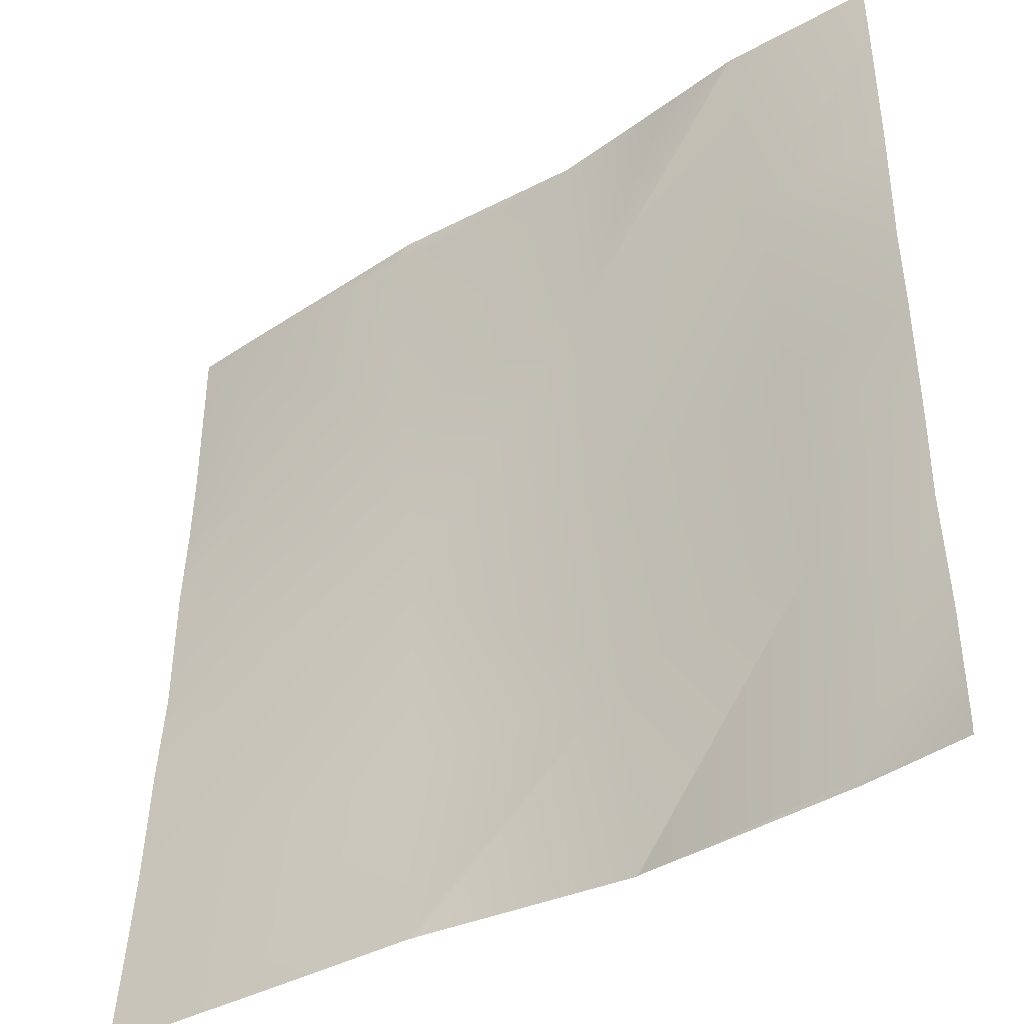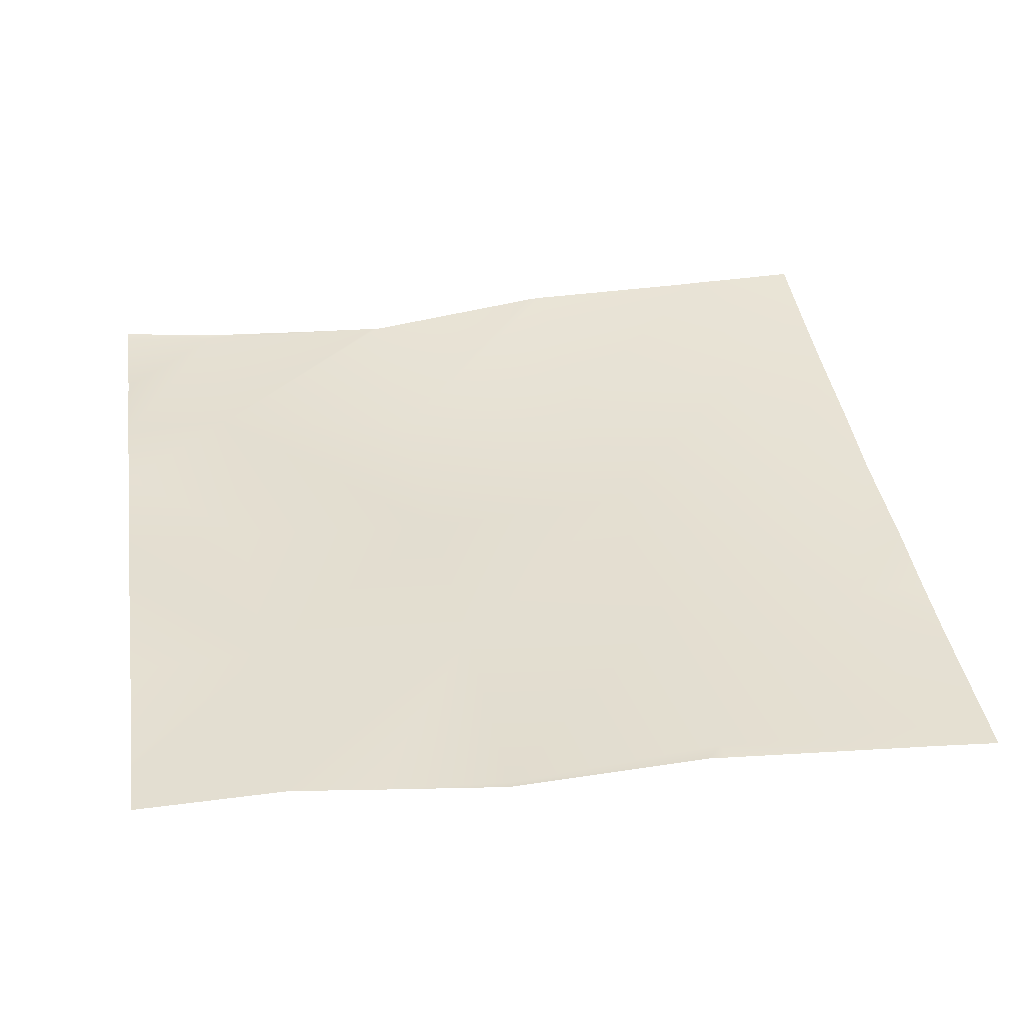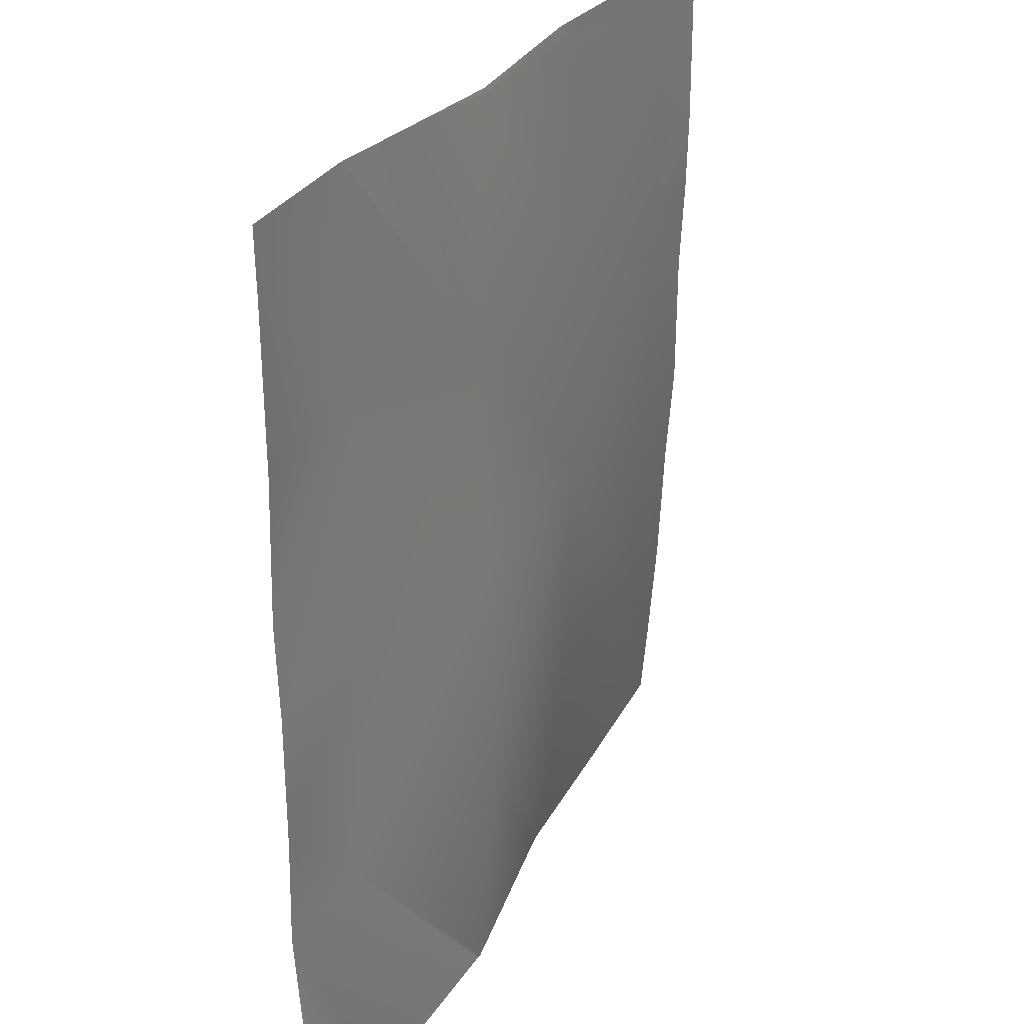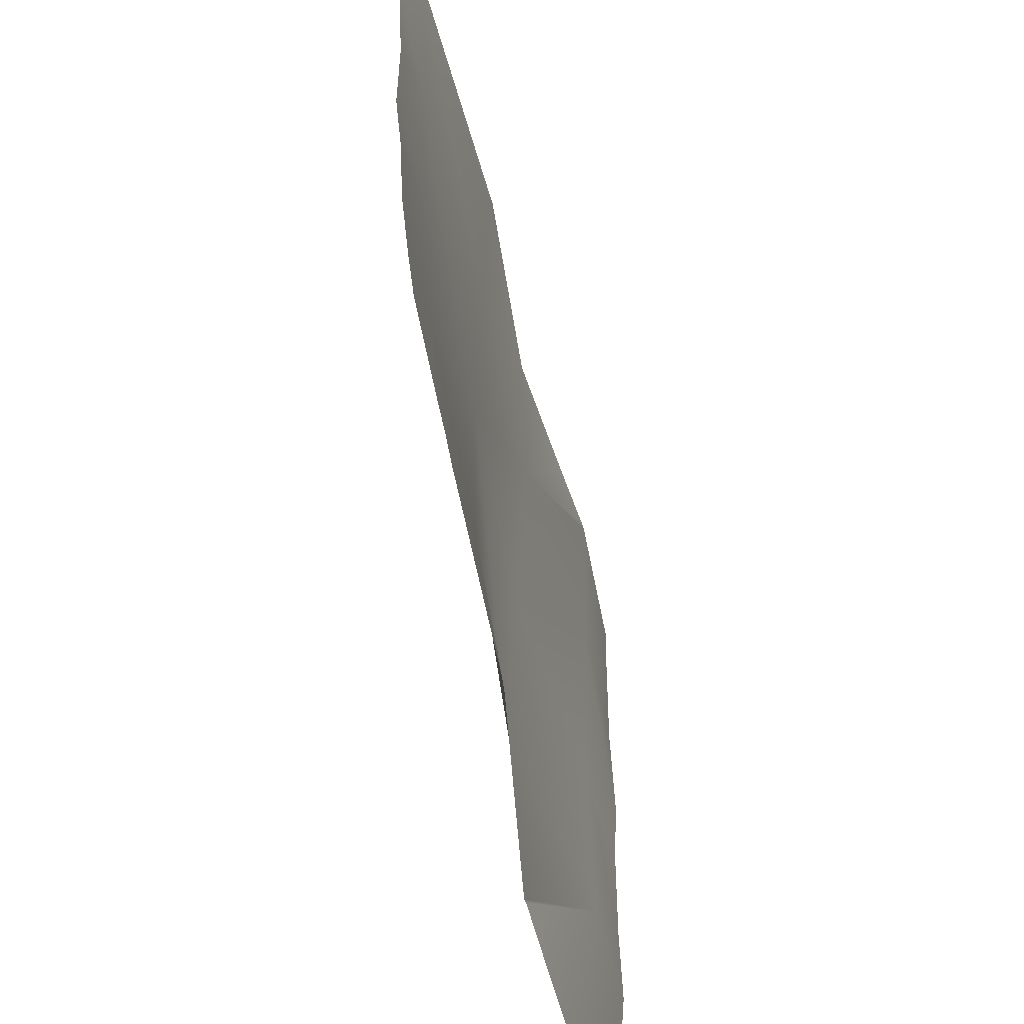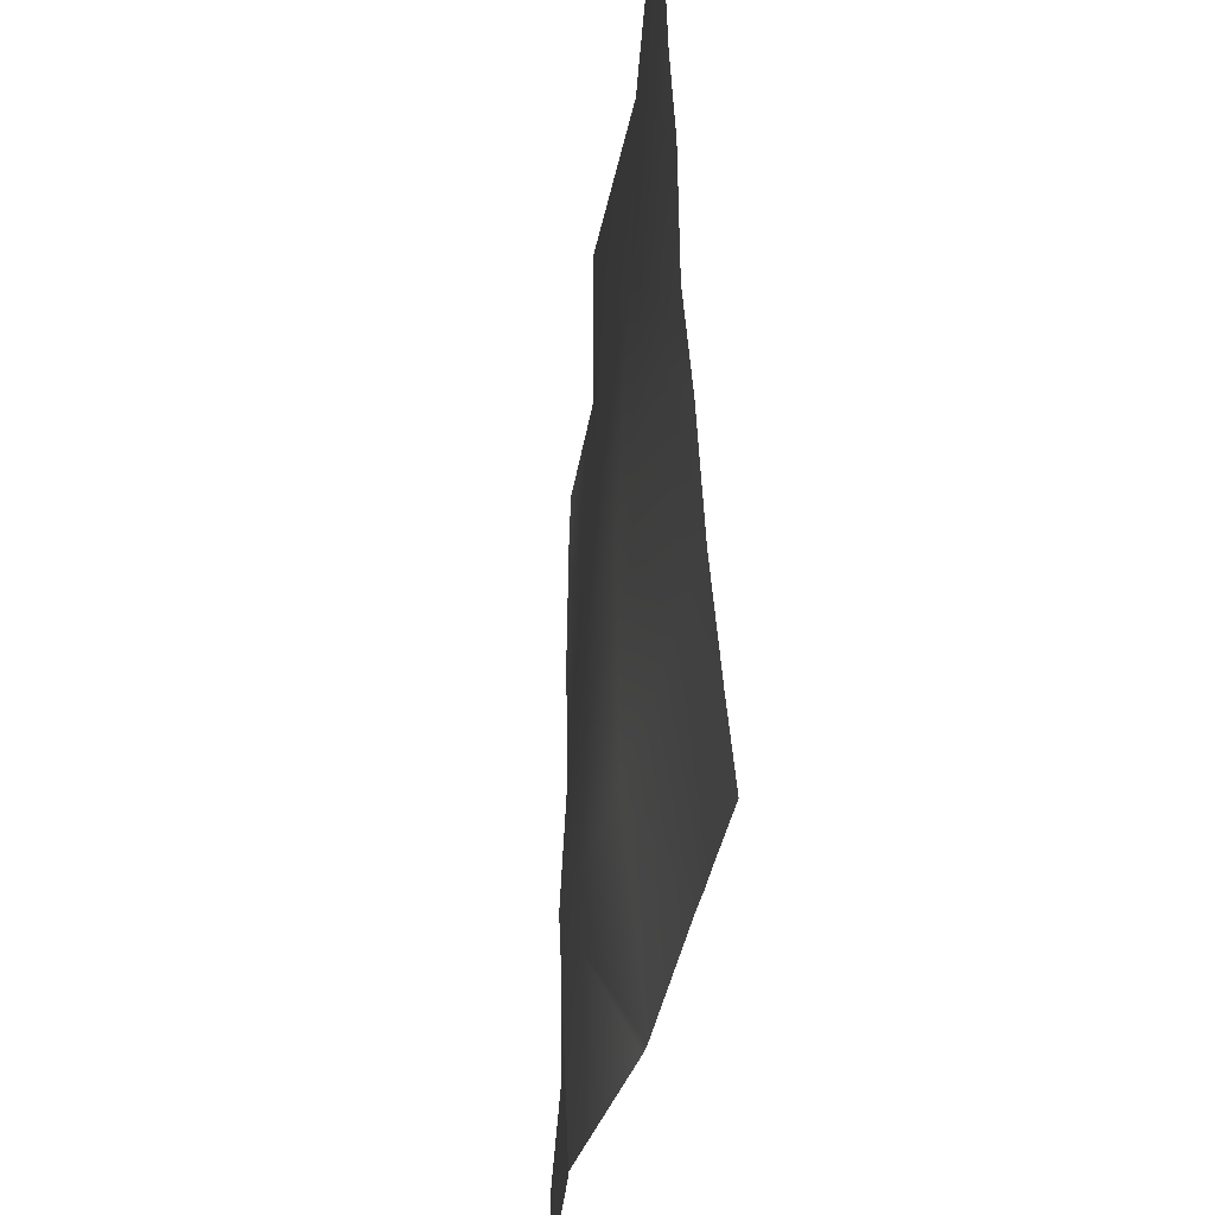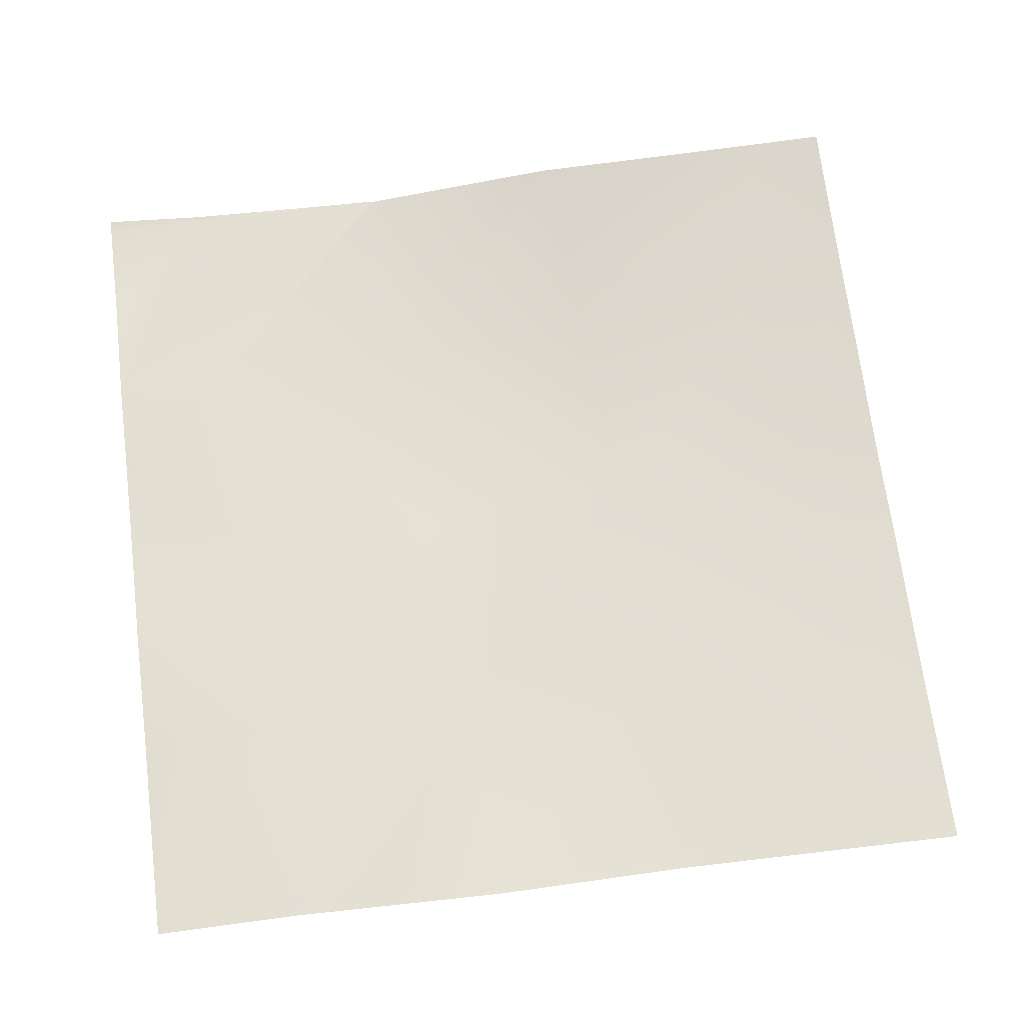
<metadata>
{"format":"obj","ext":"obj","renderer":"f3d","projection":"perspective","resolution":1024,"background":"white","views":[{"elev":-39.8,"azim":-144.7,"up":"+Z"},{"elev":37.6,"azim":-8.7,"up":"+Y"},{"elev":27.0,"azim":-67.1,"up":"+Z"},{"elev":-59.9,"azim":101.9,"up":"+Z"},{"elev":-34.7,"azim":82.3,"up":"+Z"},{"elev":68.7,"azim":-7.5,"up":"+Y"}]}
</metadata>
<code>
v -640 -6.175 896
v -624.7 -8.016 897
v -624.8 -7.93 896
v -640 -6.214 896.5
v -640 -6.318 897.8
v -593.4 -9.491 896
v -623.1 -5.534 928.9
v -605.4 -8.96 896
v -592.8 -9.603 896
v -591.2 -11.13 927.3
v -640 -4.906 929.8
v -640 -6.166 914
v -640 -5.13 944.1
v -621.4 -6.099 960.8
v -563 -5.683 896
v -559.2 -8.548 925.6
v -557.6 -8.927 957.5
v -560.8 -5.513 896
v -528.8 -4.93 896
v -527.3 -7.16 923.9
v -532.6 -5.081 896
v -512 -4.573 896
v -524.5 -4.87 896
v -512 -5.603 907.3
v -589.5 -9.795 959.2
v -640 -4.972 961.8
v -619.7 -4.81 992.7
v -640 -4.422 974.5
v -640 -4.345 1024
v -640 -4.568 1015
v -618 -3.977 1024
v -640 -4.586 1014
v -640 -4.802 993.8
v -587.8 -7.664 991.1
v -617.4 -4.031 1024
v -525.7 -8.731 955.8
v -512 -7.757 940.6
v -512 -8.879 955.1
v -512 -6.878 923.1
v -524 -9.013 987.7
v -555.9 -7.707 989.4
v -586.1 -8.108 1023
v -554.2 -6.806 1021
v -605.7 -5.565 1024
v -512 -9.039 974.4
v -512 -9.716 987.1
v -522.3 -9.16 1020
v -512 -10.02 998.5
v -586 -7.988 1024
v -554 -6.814 1024
v -556.6 -6.611 1024
v -526.2 -8.864 1024
v -522.1 -9.164 1024
v -512 -10.03 1019
v -512 -10.02 1021
v -512 -10.01 1024
f 1 2 3
f 1 4 2
f 4 5 2
f 6 2 7
f 6 8 2
f 3 2 8
f 9 7 10
f 9 6 7
f 11 2 12
f 11 7 2
f 12 2 5
f 7 13 14
f 7 11 13
f 9 10 15
f 16 10 17
f 18 10 16
f 18 15 10
f 19 16 20
f 19 21 16
f 22 23 24
f 21 18 16
f 10 7 25
f 13 26 14
f 7 14 25
f 26 27 14
f 26 28 27
f 14 27 25
f 29 27 30
f 29 31 27
f 32 27 33
f 32 30 27
f 31 34 27
f 31 35 34
f 28 33 27
f 25 27 34
f 20 17 36
f 25 17 10
f 37 36 38
f 36 39 20
f 36 37 39
f 24 20 39
f 24 23 20
f 23 19 20
f 36 17 40
f 41 34 42
f 17 34 41
f 42 43 41
f 44 34 35
f 44 42 34
f 45 40 46
f 41 40 17
f 41 47 40
f 40 38 36
f 40 45 38
f 48 46 40
f 34 17 25
f 20 16 17
f 49 42 44
f 50 43 51
f 42 51 43
f 42 49 51
f 52 43 50
f 52 47 43
f 53 47 52
f 54 47 55
f 55 53 56
f 55 47 53
f 48 47 54
f 48 40 47
f 41 43 47

</code>
